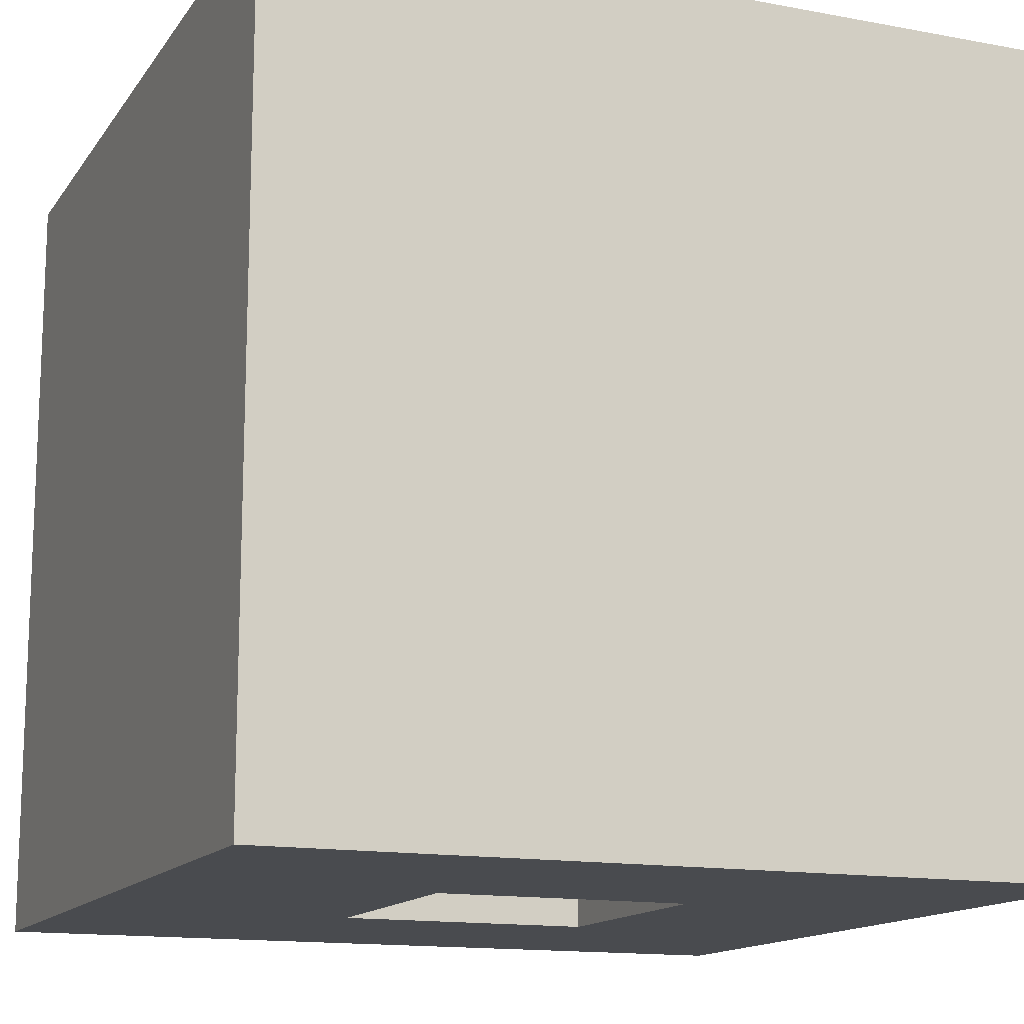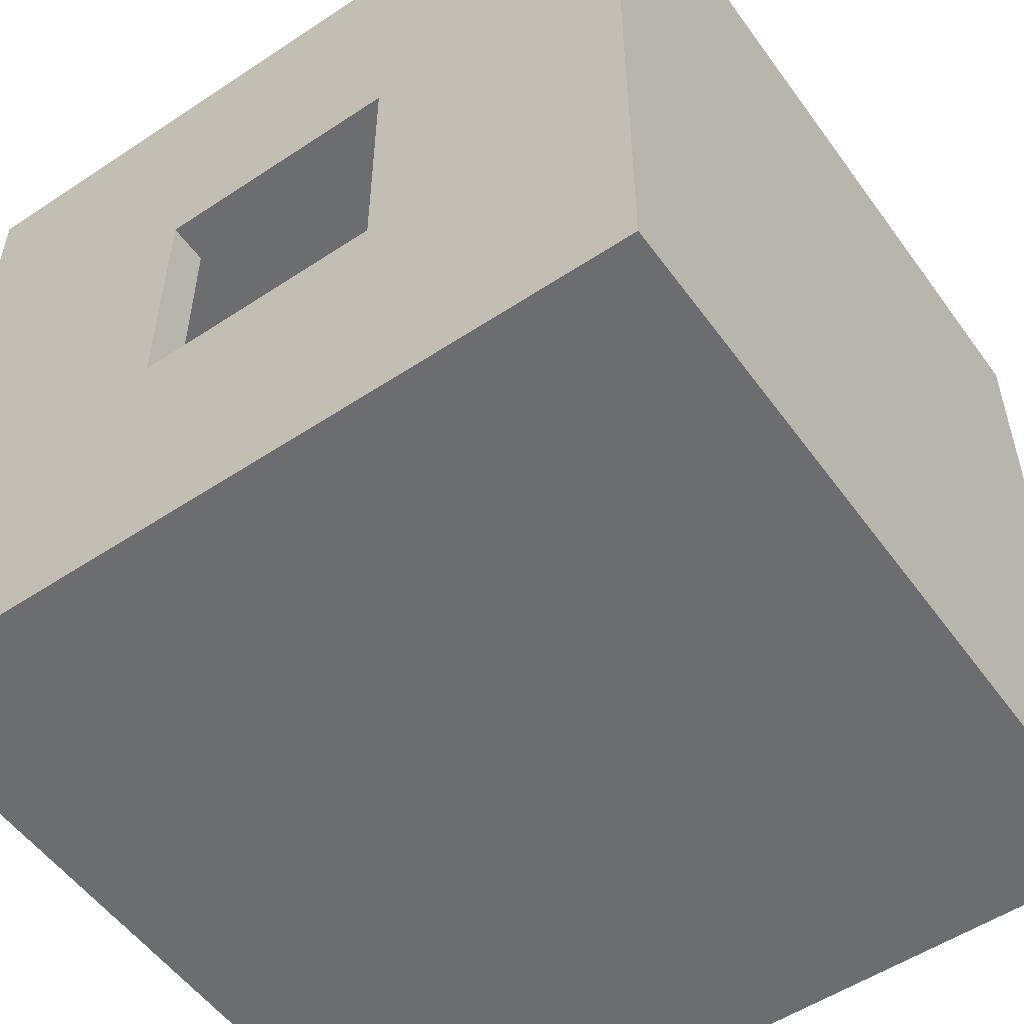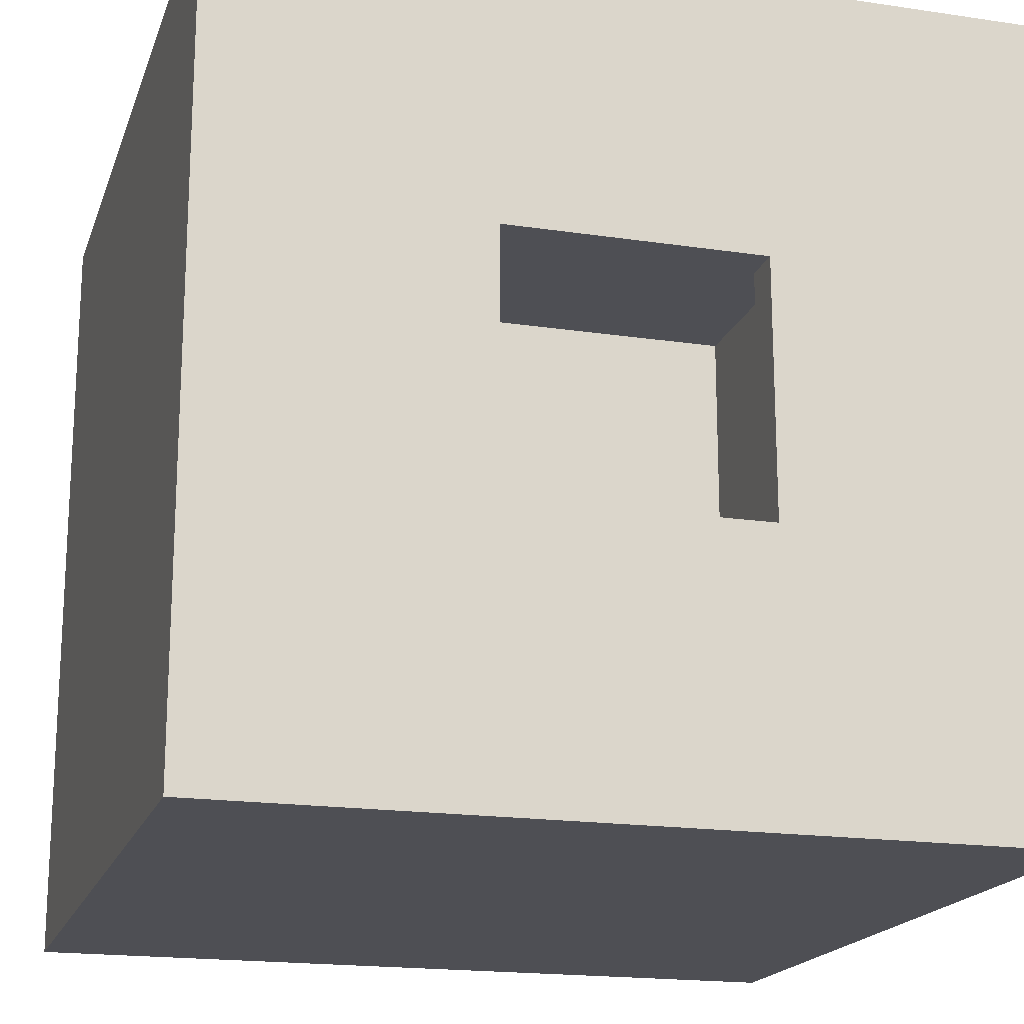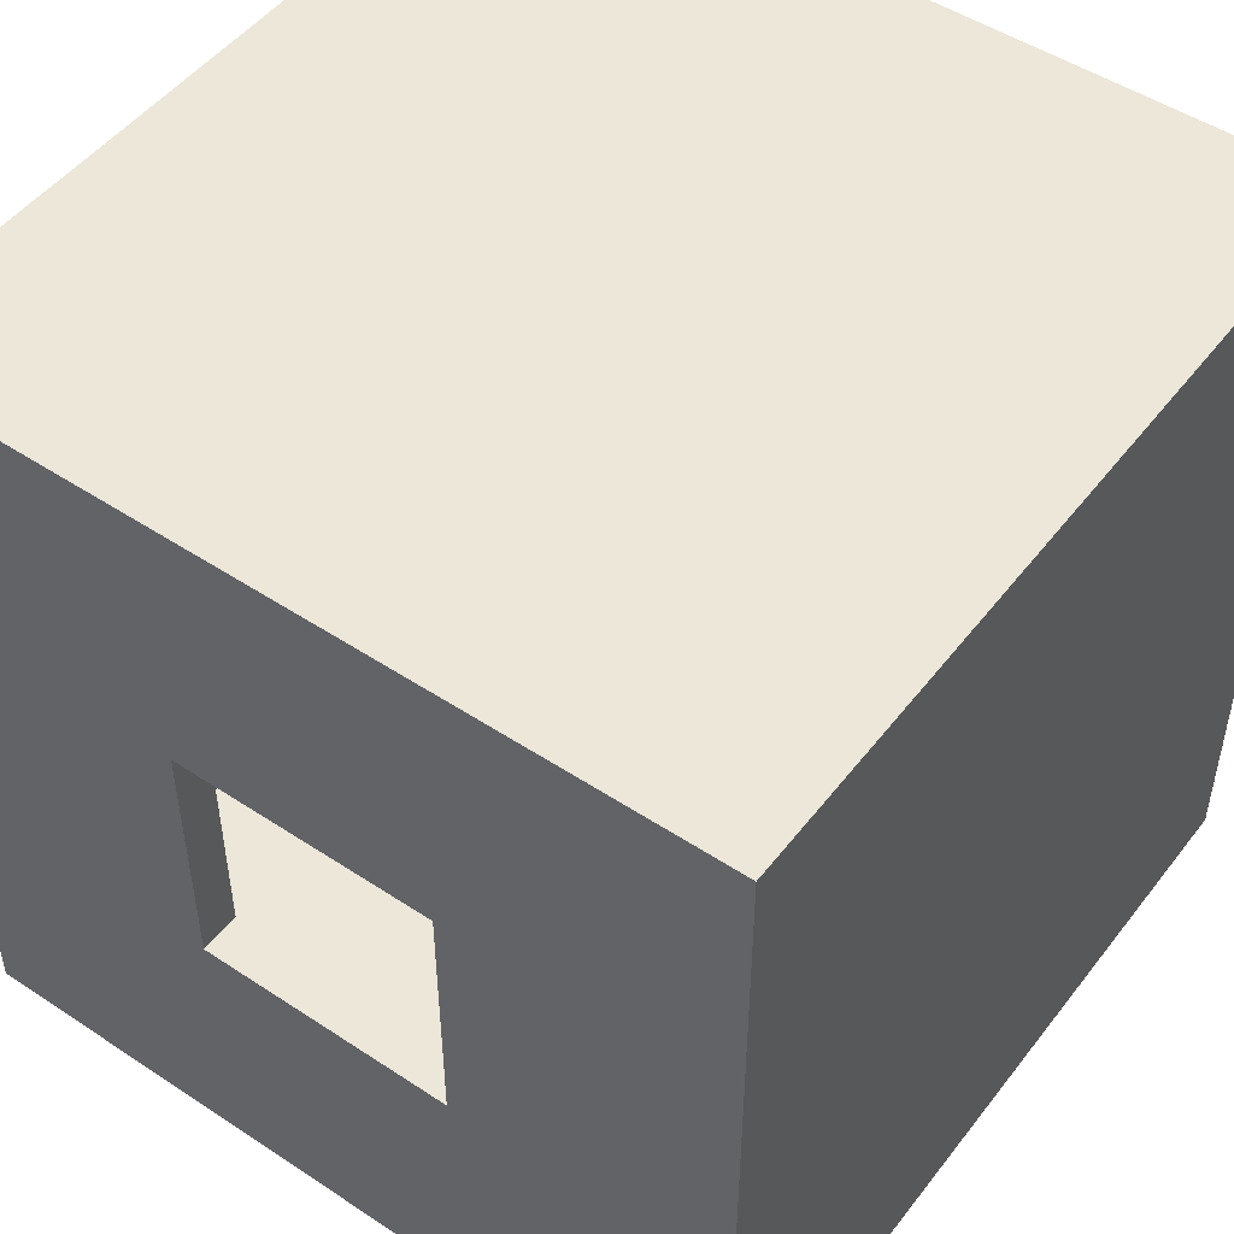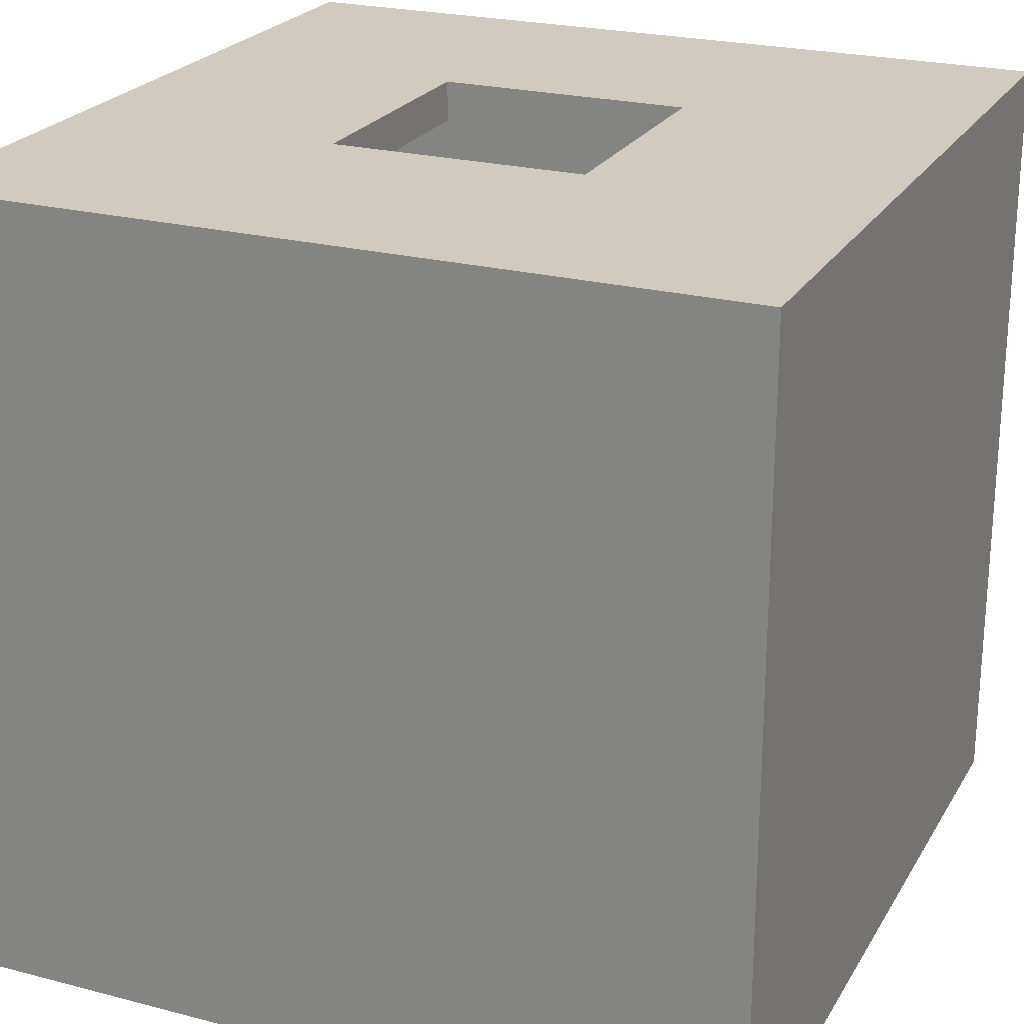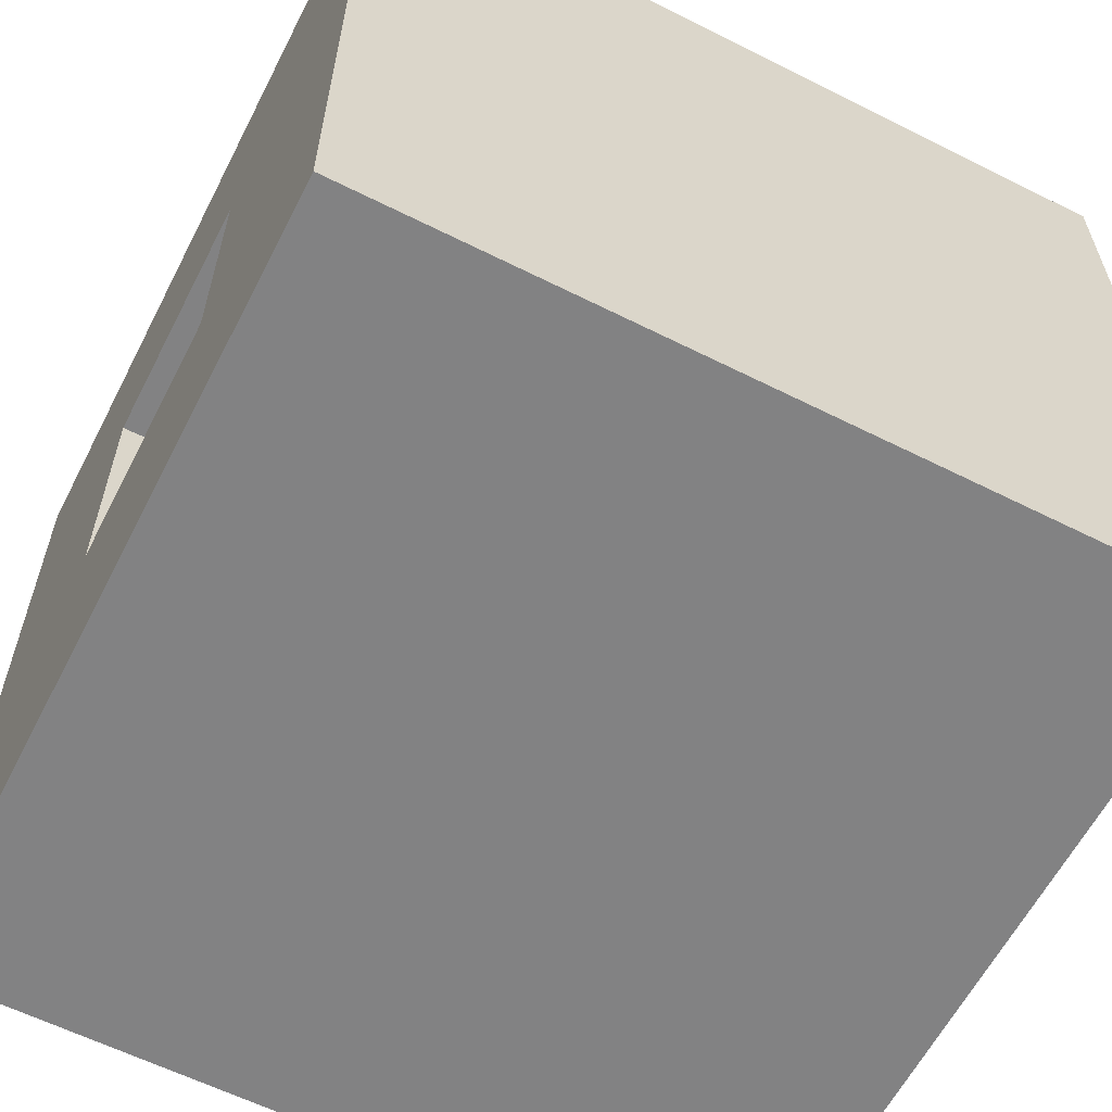
<metadata>
{"format":"obj","ext":"obj","renderer":"f3d","projection":"perspective","resolution":1024,"background":"white","views":[{"elev":-14.2,"azim":157.6,"up":"+Z"},{"elev":-53.9,"azim":35.2,"up":"+Y"},{"elev":-18.4,"azim":-16.1,"up":"+Y"},{"elev":49.6,"azim":36.1,"up":"+Y"},{"elev":23.5,"azim":-66.4,"up":"+Z"},{"elev":-60.9,"azim":62.9,"up":"+Y"}]}
</metadata>
<code>
g default
v 2.5 -2.5 2.5
v 0.7877 -0.7877 2.5
v -0.7877 -0.7877 2.5
v -2.5 -2.5 2.5
v -0.7877 0.7877 2.5
v -2.5 2.5 2.5
v -0.7877 -0.7877 2.25
v 0.7877 -0.7877 2.25
v -0.7877 0.7877 2.25
v 2.25 -2.25 2.25
v 2.25 2.25 2.25
v 2.25 2.25 -2.25
v 2.25 -2.25 -2.25
v -2.25 2.25 2.25
v -2.25 2.25 -2.25
v 2.5 -2.5 -2.5
v 2.5 2.5 -2.5
v 2.5 2.5 2.5
v -2.5 2.5 -2.5
v 0.7877 0.7877 2.5
v 0.7877 0.7877 2.25
v -2.25 -2.25 2.25
v 0.7877 0.7877 -2.5
v -0.7877 0.7877 -2.5
v 0.7877 -0.7877 -2.5
v -0.7877 0.7877 -2.25
v 0.7877 0.7877 -2.25
v 0.7877 -0.7877 -2.25
v -2.25 -2.25 -2.25
v -2.5 -2.5 -2.5
v -0.7877 -0.7877 -2.5
v -0.7877 -0.7877 -2.25
g pCube5
f 1 2 3 4
f 4 3 5 6
f 7 3 2 8
f 9 5 3 7
f 10 11 12 13
f 14 15 12 11
f 1 16 17 18
f 6 18 17 19
f 2 20 21 8
f 20 5 9 21
f 20 2 1 18
f 6 5 20 18
f 8 10 22 7
f 9 14 11 21
f 19 17 23 24
f 17 16 25 23
f 26 24 23 27
f 27 23 25 28
f 29 22 10 13
f 29 15 14 22
f 30 16 1 4
f 30 4 6 19
f 31 24 26 32
f 25 31 32 28
f 19 24 31 30
f 25 16 30 31
f 15 29 32 26
f 13 28 32 29
f 22 14 9 7
f 11 10 8 21
f 15 26 27 12
f 27 28 13 12

</code>
